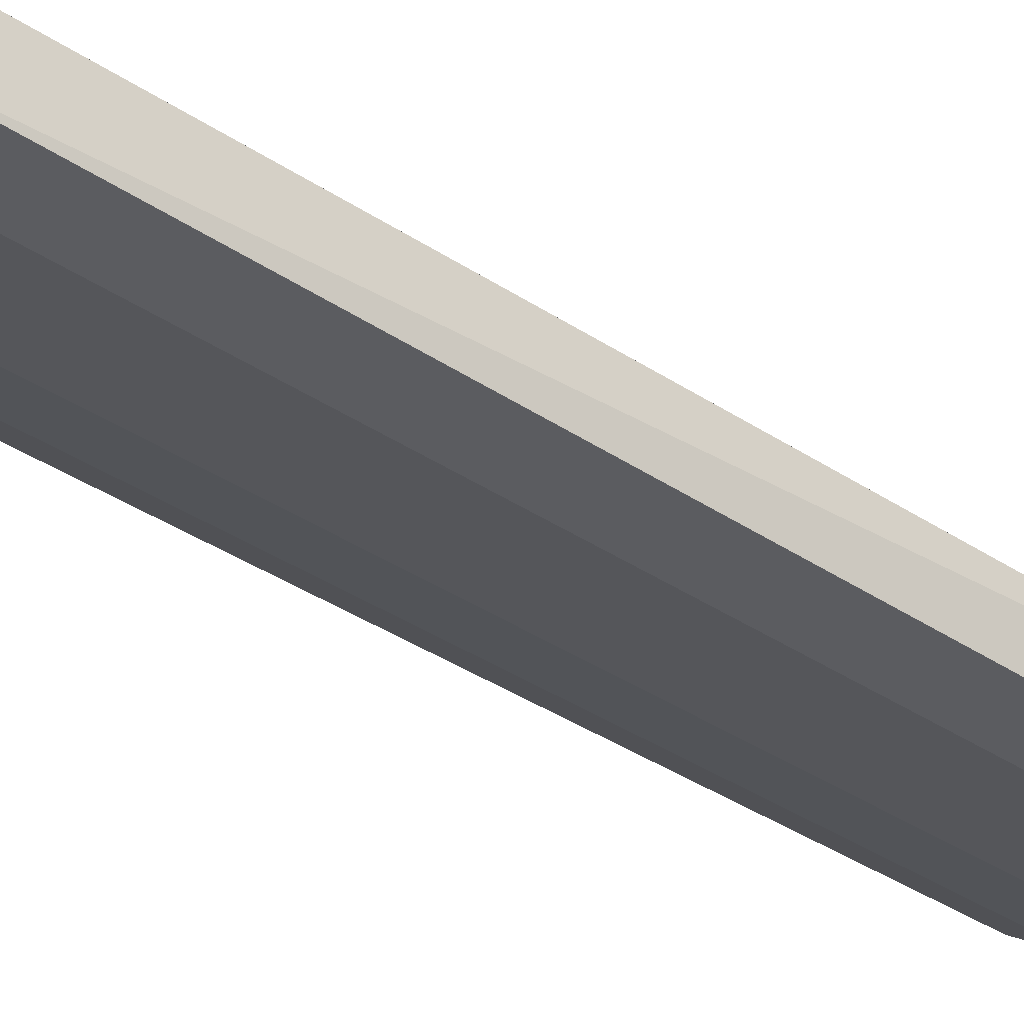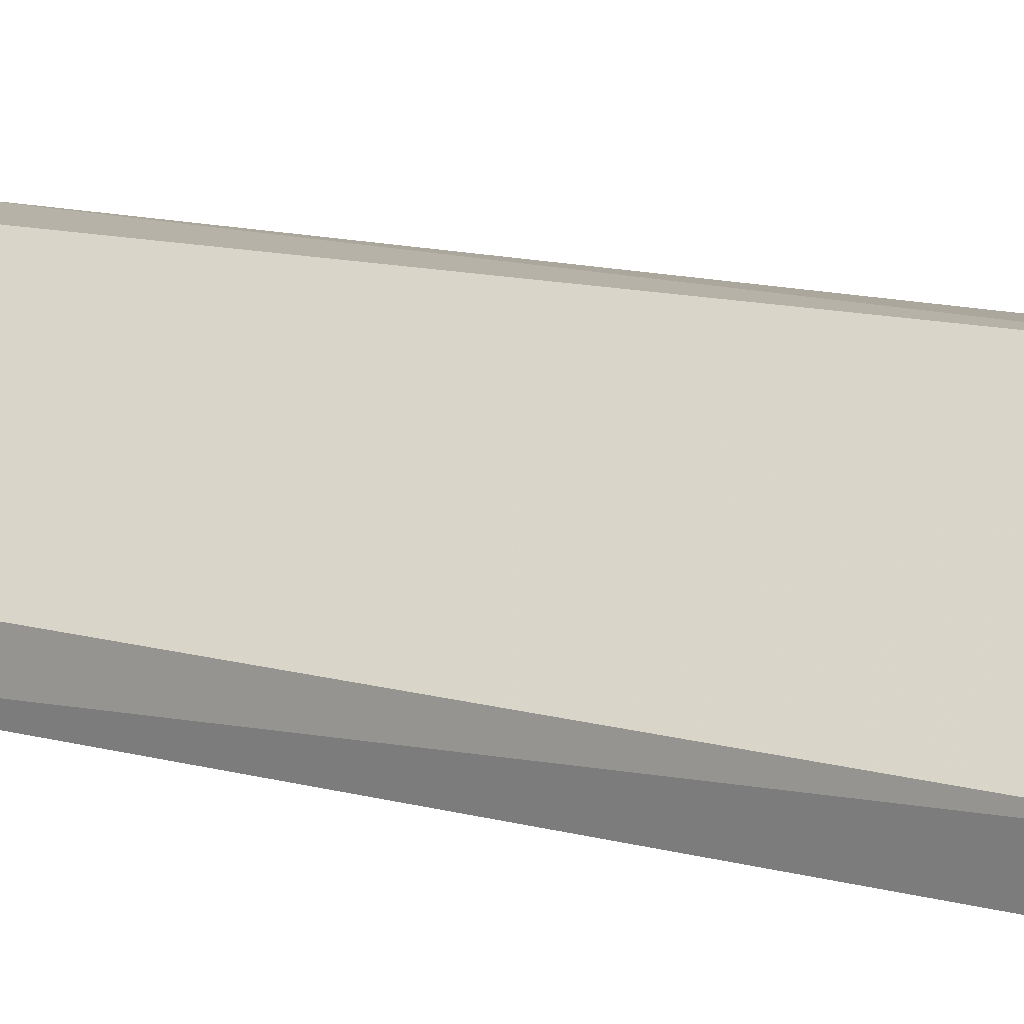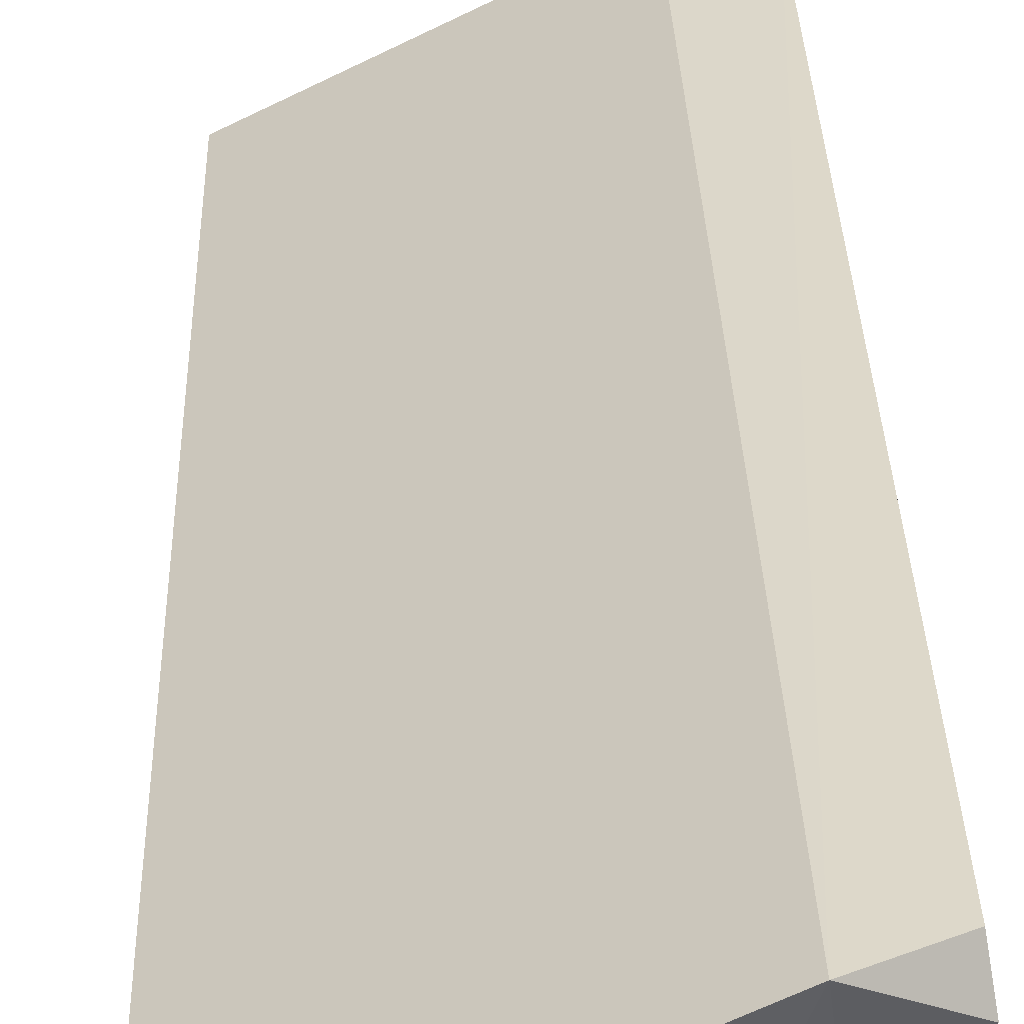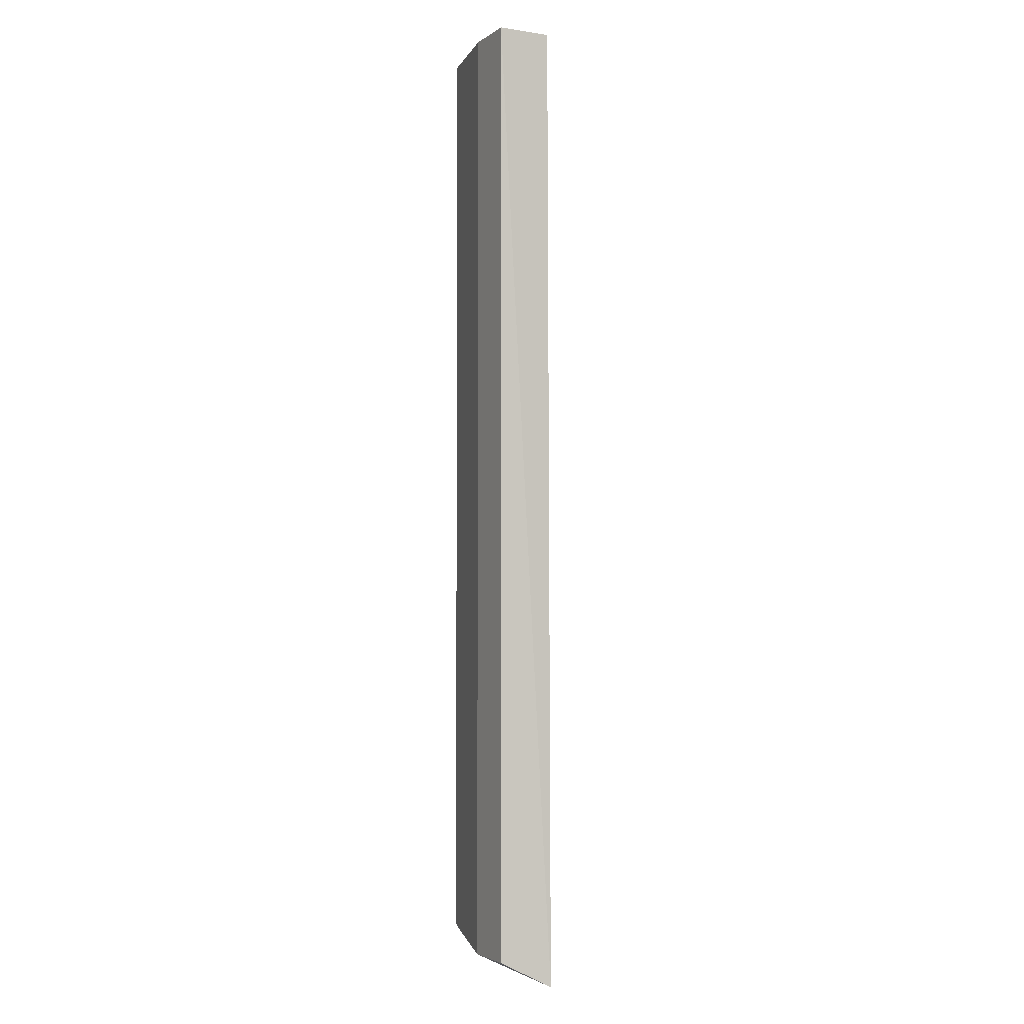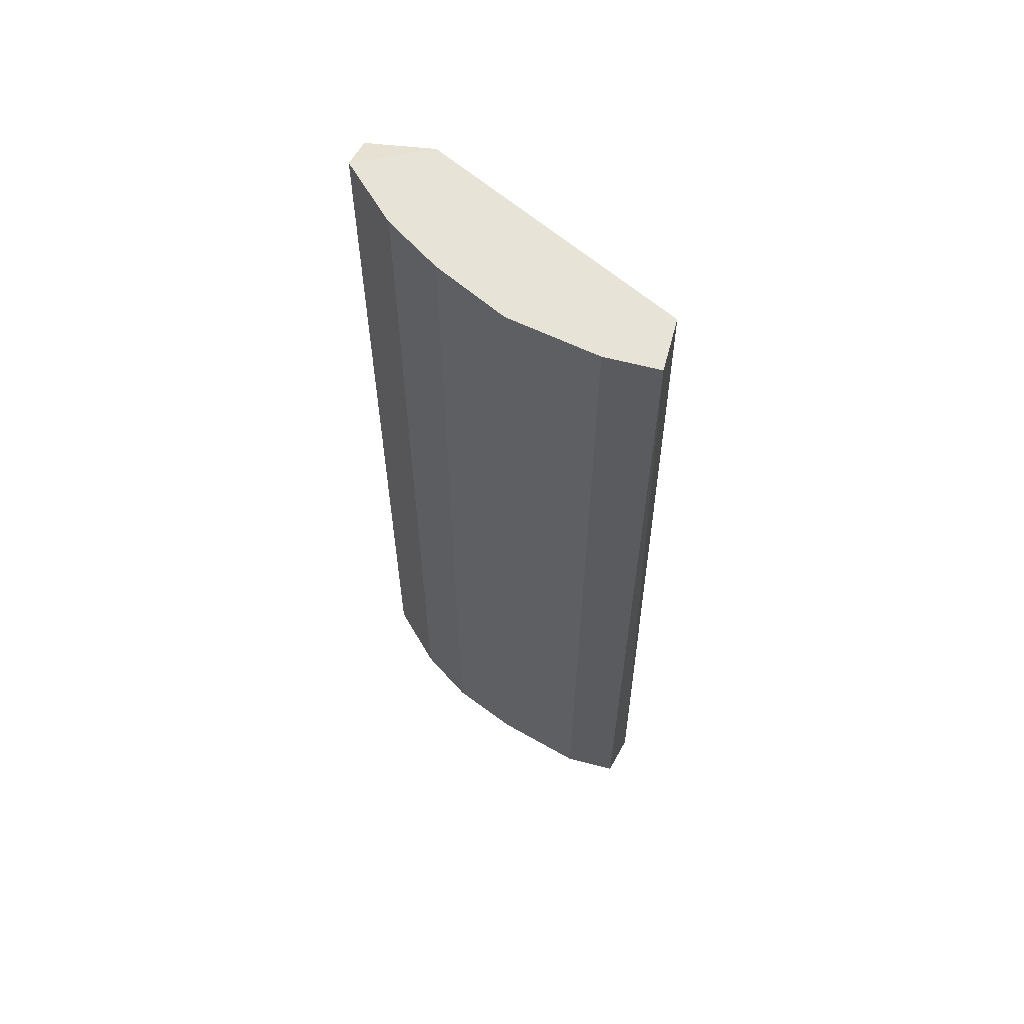
<metadata>
{"format":"obj","ext":"obj","renderer":"f3d","projection":"perspective","resolution":1024,"background":"white","views":[{"elev":-35.0,"azim":-132.3,"up":"+Z"},{"elev":14.1,"azim":-60.0,"up":"+Z"},{"elev":30.6,"azim":-1.7,"up":"+Z"},{"elev":-3.5,"azim":-116.9,"up":"+Y"},{"elev":61.5,"azim":-165.0,"up":"+Y"}]}
</metadata>
<code>
v 0.08349 0.2846 -0.2004
v -0.07305 -0.2685 -0.2526
v -0.07837 -0.2841 -0.2224
v 0.1148 -0.2685 -0.1691
v 0.07304 0.2846 -0.1482
v -0.07305 0.2846 -0.2526
v 0.01047 -0.258 -0.2421
v 0.07599 -0.2841 -0.1453
v -0.07305 0.2846 -0.2213
v 0.1127 0.2786 -0.1494
v 0.01047 0.2846 -0.2421
v 0.05217 -0.2685 -0.2213
v 0.1148 0.2846 -0.1691
v -0.04172 -0.2685 -0.2526
v 0.1118 -0.2598 -0.1499
v 0.08349 -0.2685 -0.2004
v -0.04172 0.2846 -0.2526
v 0.05217 0.2846 -0.2213
f 1 12 18
f 2 3 6
f 5 1 6
f 5 3 8
f 3 5 9
f 6 3 9
f 5 6 9
f 5 8 10
f 6 1 11
f 7 11 12
f 8 3 12
f 4 1 13
f 1 5 13
f 10 4 13
f 5 10 13
f 3 2 14
f 2 6 14
f 11 7 14
f 7 12 14
f 12 3 14
f 8 4 15
f 4 10 15
f 10 8 15
f 1 4 16
f 4 8 16
f 12 1 16
f 8 12 16
f 6 11 17
f 14 6 17
f 11 14 17
f 11 1 18
f 12 11 18

</code>
